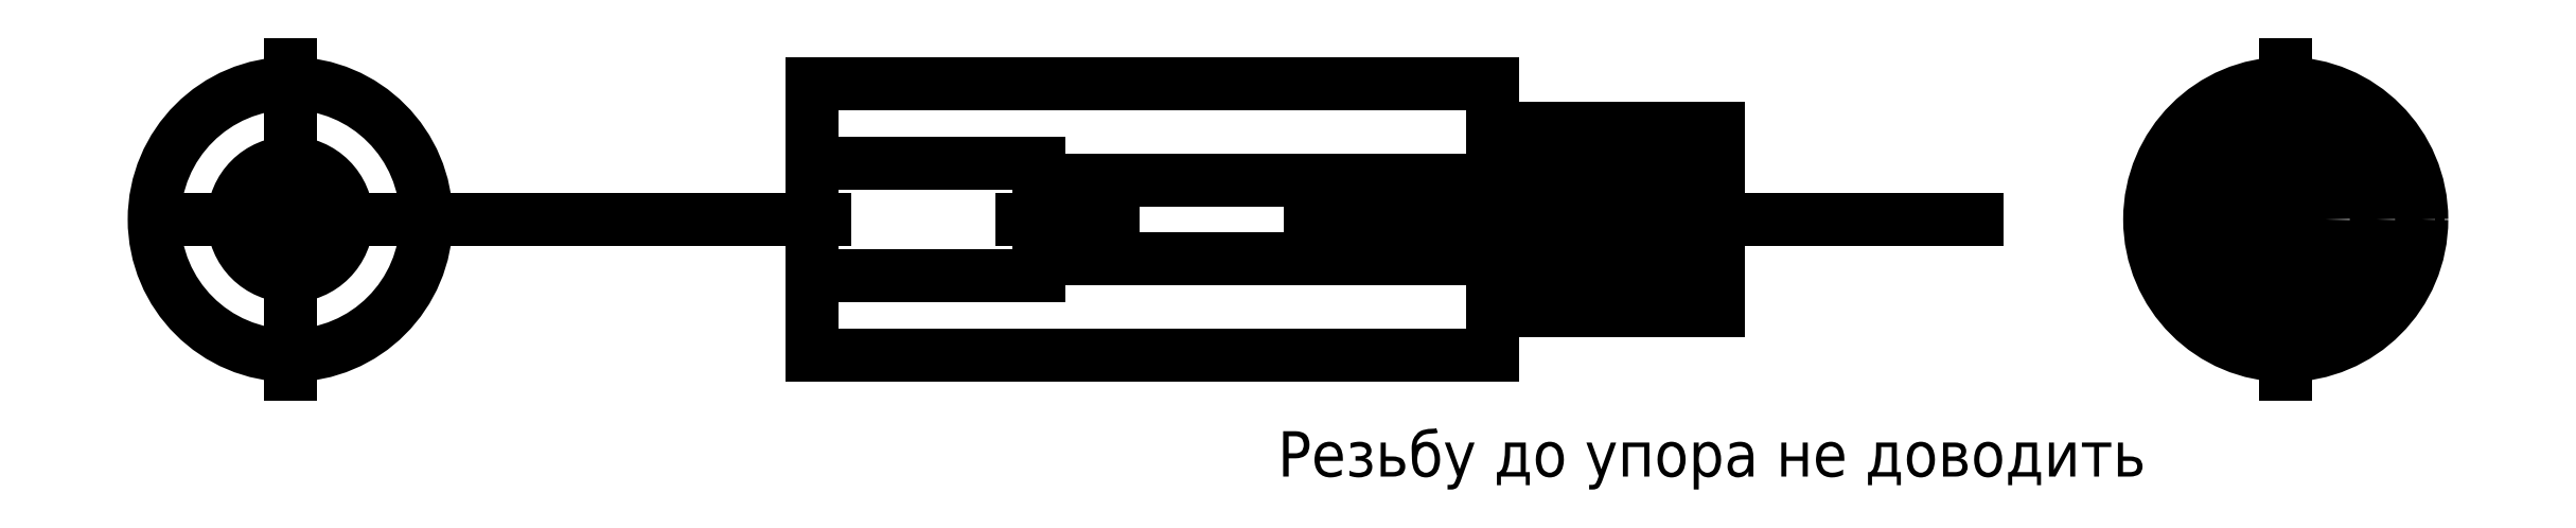
<metadata>
{"format":"dxf","ext":"dxf","renderer":"ezdxf+matplotlib","layout":"modelspace","background":"white","min_lineweight":24,"dpi":150}
</metadata>
<code>
0
SECTION
2
ENTITIES
0
HATCH
8
base2
10
0
20
0
30
0
210
0
220
0
230
1
2
ansi31
70
0
71
0
91
1
92
0
93
8
72
1
10
-30
20
-2.5
11
-20
21
-2.5
72
1
10
-20
20
-2.5
11
-20
21
-1.75
72
1
10
-20
20
-1.75
11
10
21
-1.75
72
1
10
10
20
-1.75
11
10
21
-4
72
1
10
10
20
-4
11
4.898e-16
21
-4
72
1
10
4.898e-16
20
-4
11
7.348e-16
21
-6
72
1
10
7.348e-16
20
-6
11
-30
21
-6
72
1
10
-30
20
-6
11
-30
21
-2.5
97
0
75
0
76
1
52
0
41
1
77
0
78
0
98
0
0
HATCH
8
base2
10
0
20
0
30
0
210
0
220
0
230
1
2
ansi31
70
0
71
0
91
1
92
0
93
8
72
1
10
-30
20
2.5
11
-20
21
2.5
72
1
10
-20
20
2.5
11
-20
21
1.75
72
1
10
-20
20
1.75
11
10
21
1.75
72
1
10
10
20
1.75
11
10
21
4
72
1
10
10
20
4
11
-4.898e-16
21
4
72
1
10
-4.898e-16
20
4
11
-7.348e-16
21
6
72
1
10
-7.348e-16
20
6
11
-30
21
6
72
1
10
-30
20
6
11
-30
21
2.5
97
0
75
0
76
1
52
0
41
1
77
0
78
0
98
0
0
INSERT
8
0
2
PAD002001_PROJ
10
0
20
0
30
0
41
1
42
1
43
0
50
0
70
1
71
1
44
0
45
0
0
INSERT
8
0
2
PAD002001_PROJ001
10
-53
20
0
30
0
41
1
42
1
43
0
50
0
70
1
71
1
44
0
45
0
0
INSERT
8
0
2
PAD002001_PROJ002
10
35
20
0
30
0
41
1
42
1
43
0
50
0
70
1
71
1
44
0
45
0
0
LINE
8
base
10
-60
20
0
11
42
21
0
0
LINE
8
base
10
-53
20
-8
11
-53
21
8
0
LINE
8
base
10
35
20
8
11
35
21
-8
0
LINE
8
base2
10
-30
20
2.5
11
-20
21
2.5
0
LINE
8
base2
10
-20
20
2.5
11
-20
21
1.75
0
LINE
8
base2
10
-4.898e-16
20
4
11
-7.348e-16
21
6
0
LINE
8
base2
10
-7.348e-16
20
6
11
-30
21
6
0
LINE
8
base2
10
-30
20
6
11
-30
21
2.5
0
LINE
8
base2
10
-30
20
-2.5
11
-20
21
-2.5
0
LINE
8
base2
10
-20
20
-2.5
11
-20
21
-1.75
0
LINE
8
base2
10
4.898e-16
20
-4
11
7.348e-16
21
-6
0
LINE
8
base2
10
7.348e-16
20
-6
11
-30
21
-6
0
LINE
8
base2
10
-30
20
-6
11
-30
21
-2.5
0
LINE
8
base2
10
-20
20
1.75
11
-20
21
-1.75
0
DIMENSION
8
dim
10
-20
20
-10.98
30
0
11
-25
21
-9.102
31
0
70
32
71
5
3
Standard
53
0
210
0
220
0
230
1
13
-30
23
-2.5
33
0
14
-20
24
-1.75
34
0
0
DIMENSION
8
dim
10
-33.01
20
-2.5
30
0
11
-34.89
21
2.296e-16
31
0
70
32
1
%%C<>
71
5
3
Standard
53
0
210
0
220
0
230
1
13
-30
23
2.5
33
0
14
-30
24
-2.5
34
0
50
90
0
DIMENSION
8
dim
10
-39.98
20
6
30
0
11
-41.85
21
1.118e-15
31
0
70
32
1
%%C<>
71
5
3
Standard
53
0
210
0
220
0
230
1
13
-30
23
-6
33
0
14
-30
24
6
34
0
50
90
0
LINE
8
base2
10
10
20
1.75
11
10
21
4
0
LINE
8
base2
10
10
20
-1.75
11
10
21
-4
0
LINE
8
base2
10
10
20
4
11
-4.898e-16
21
4
0
LINE
8
base2
10
-20
20
1.75
11
10
21
1.75
0
LINE
8
base2
10
-20
20
-1.75
11
10
21
-1.75
0
LINE
8
base2
10
10
20
-4
11
4.898e-16
21
-4
0
DIMENSION
8
dim
10
14.55
20
-1.75
30
0
11
12.67
21
2.296e-16
31
0
70
32
1
%%C<>
71
5
3
Standard
53
0
210
0
220
0
230
1
13
10
23
1.75
33
0
14
10
24
-1.75
34
0
50
90
0
DIMENSION
8
dim
10
21.1
20
4
30
0
11
19.23
21
7.569e-18
31
0
70
32
1
M8
71
5
3
Standard
53
0
210
0
220
0
230
1
13
10
23
-4
33
0
14
10
24
4
34
0
50
90
0
DIMENSION
8
dim
10
3.674e-16
20
10
30
0
11
5
21
11.88
31
0
70
32
71
5
72
0
3
Standard
53
0
210
0
220
0
230
1
13
10
23
4
33
0
14
0
24
4
34
0
0
DIMENSION
8
dim
10
-30
20
15
30
0
11
-10
21
16.88
31
0
70
32
71
5
72
0
3
Standard
53
0
210
0
220
0
230
1
13
10
23
4
33
0
14
-30
24
4
34
0
0
MTEXT
8
base2
10
-9.456
20
-9.338
30
0
40
2
41
42.11
71
1
72
1
1
Резьбу до упора не доводить
7
cyrillic_ii
210
0
220
0
230
1
50
0
73
2
44
1
0
ENDSEC
0
EOF

</code>
